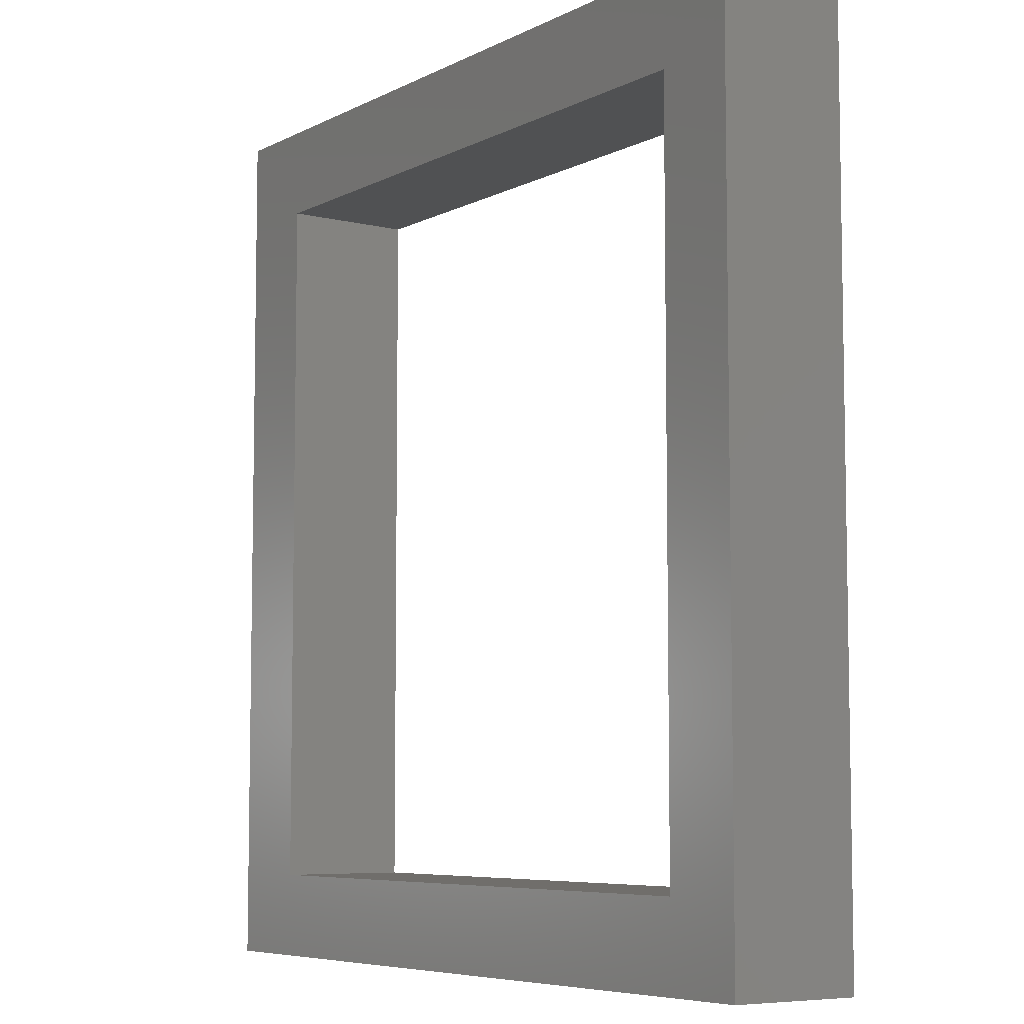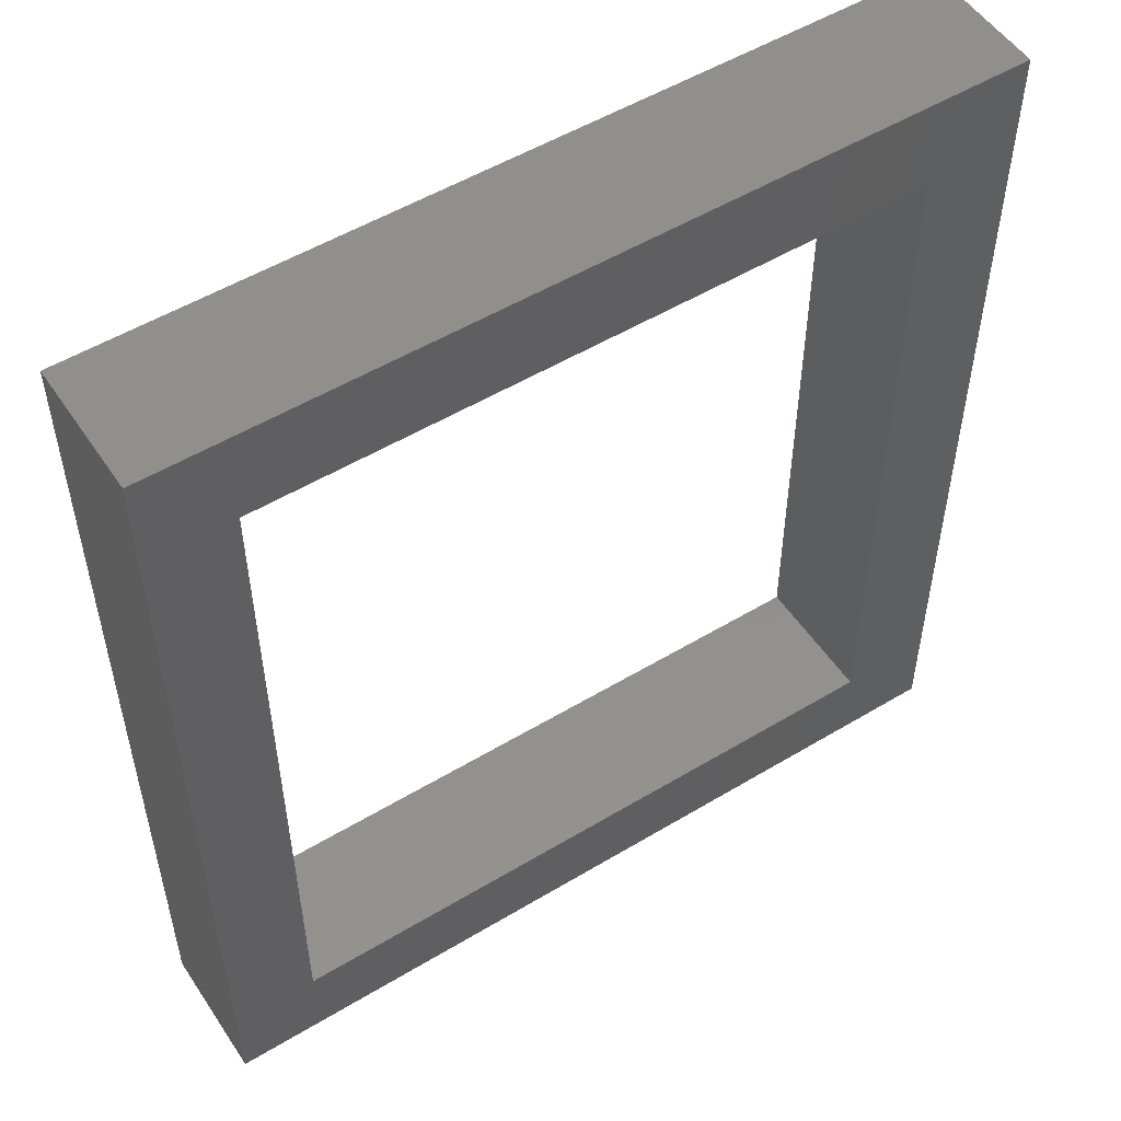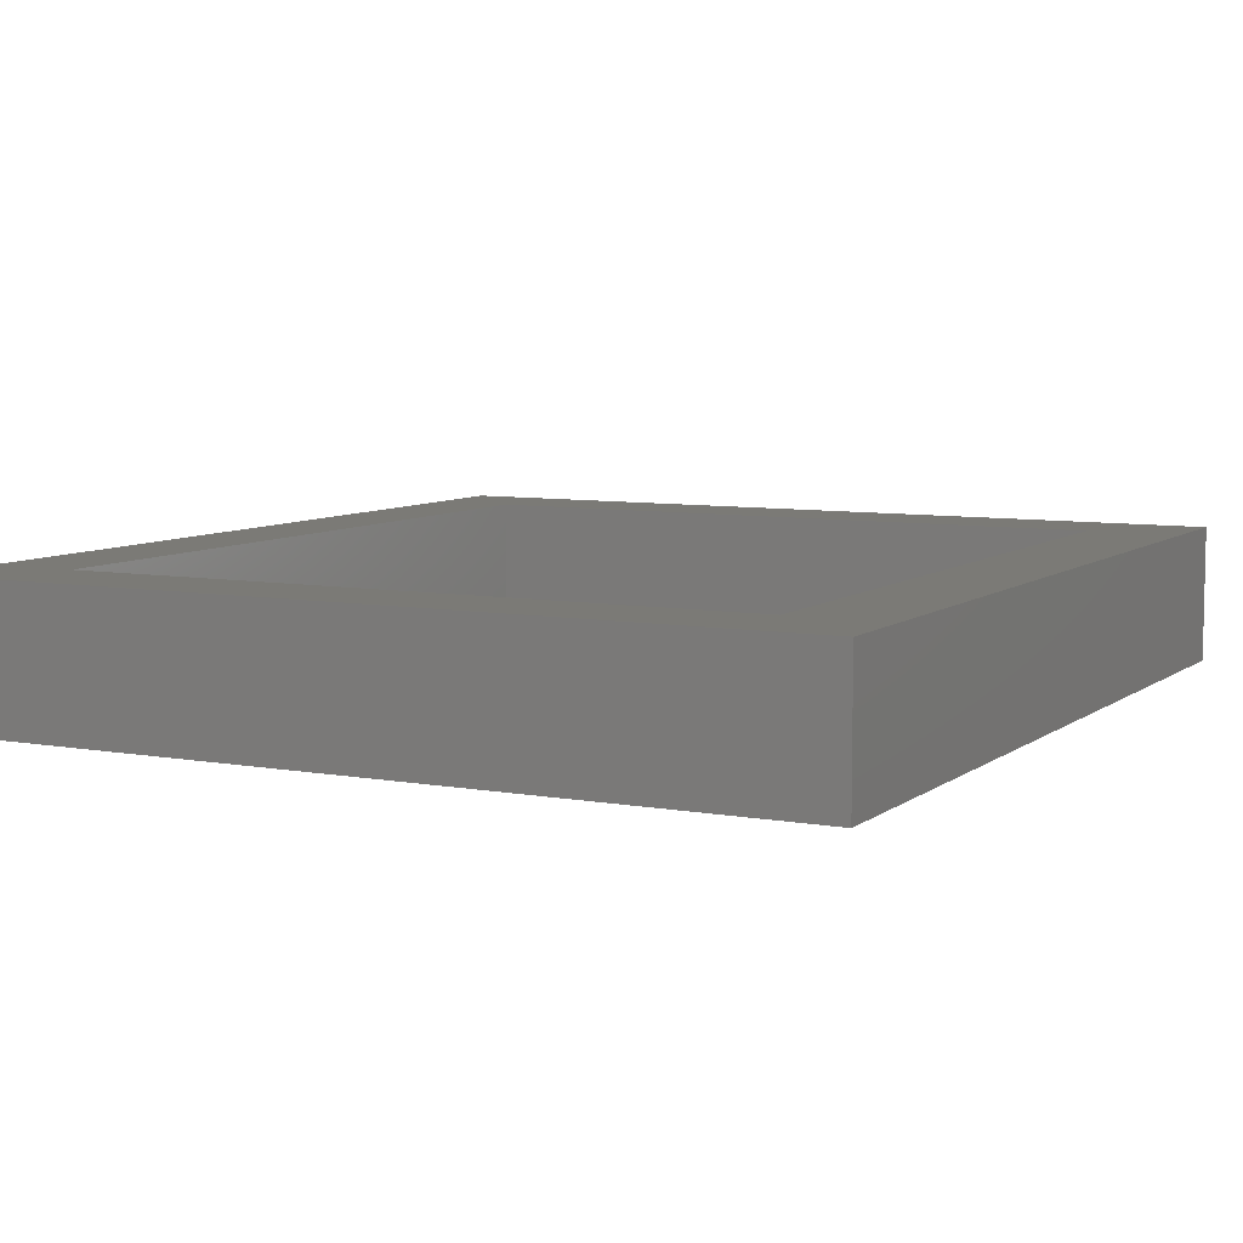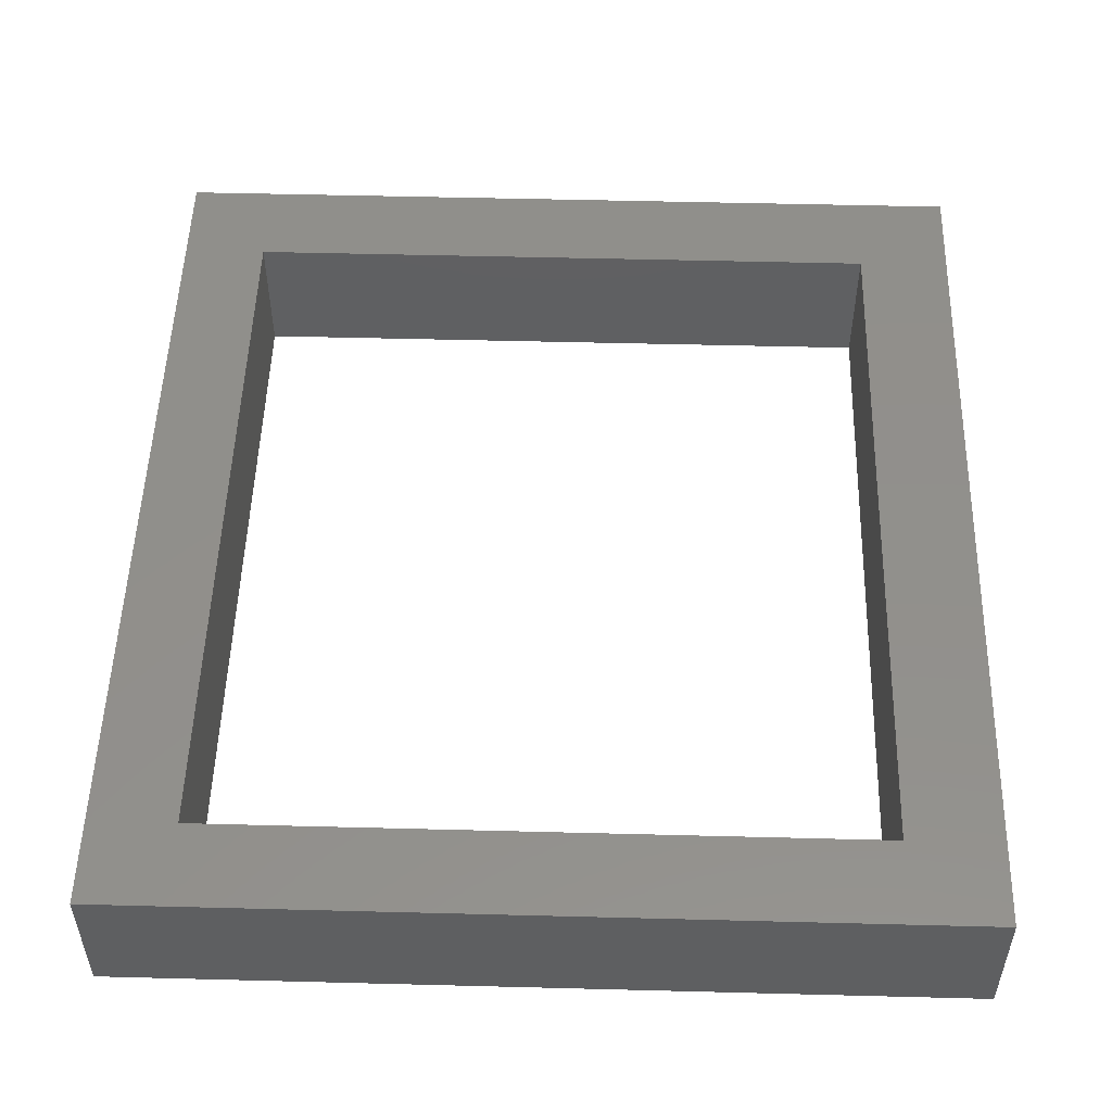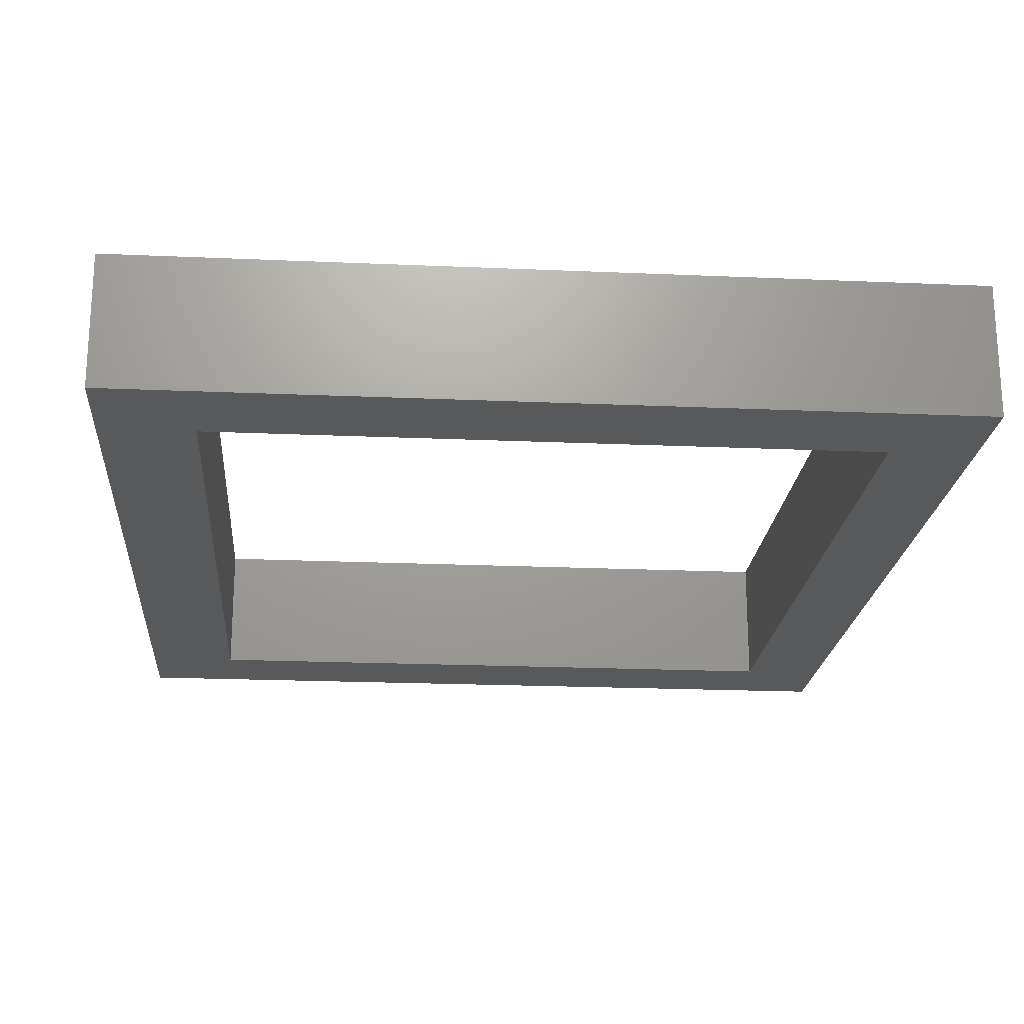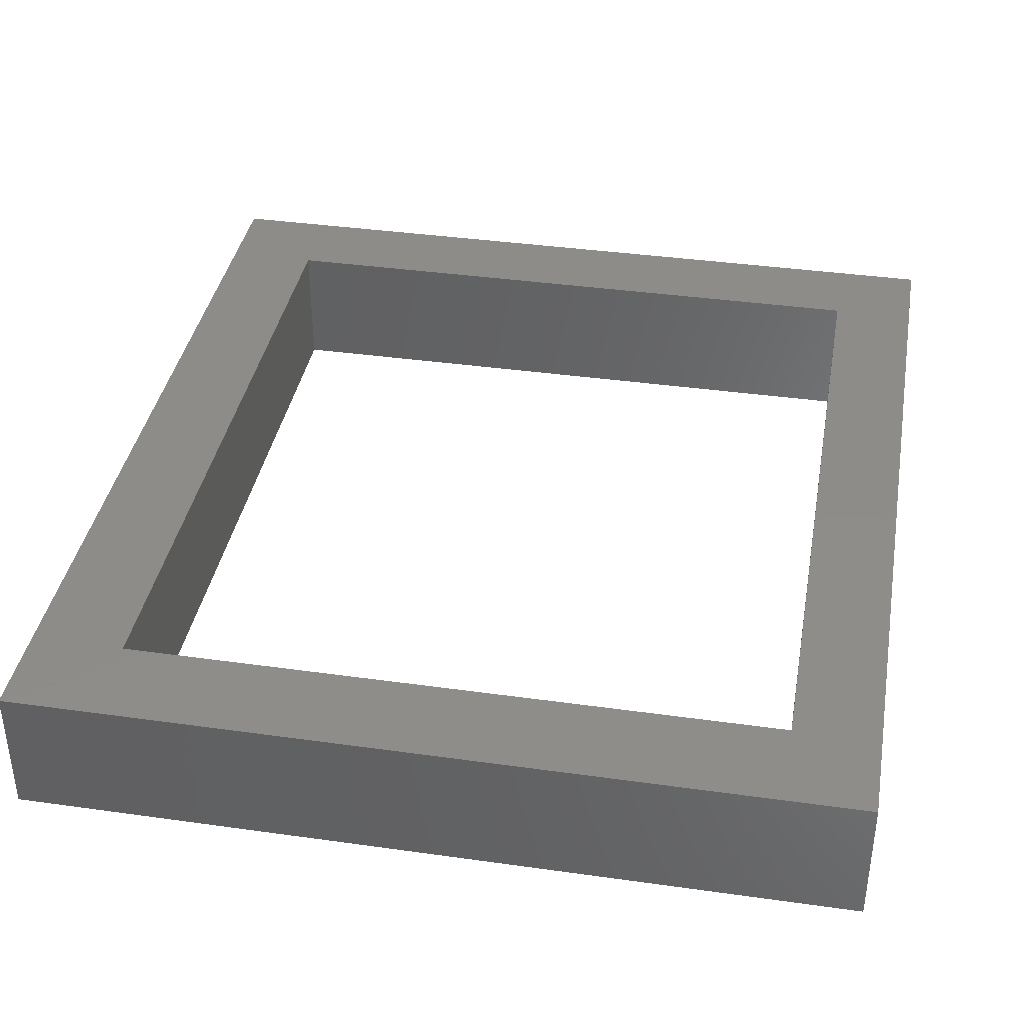
<metadata>
{"format":"stl","ext":"stl","renderer":"f3d","projection":"perspective","resolution":1024,"background":"white","views":[{"elev":-6.7,"azim":-125.1,"up":"+Y"},{"elev":52.7,"azim":-32.9,"up":"+Y"},{"elev":7.4,"azim":27.5,"up":"+Z"},{"elev":51.8,"azim":1.6,"up":"+Z"},{"elev":-20.8,"azim":175.5,"up":"+Z"},{"elev":38.3,"azim":-169.9,"up":"+Z"}]}
</metadata>
<code>
# stl→obj: 16 verts, 32 faces
v 0.5536 0.565 0
v 2.46 2.494 0
v 0.5536 21.01 0
v 19.25 0.565 0
v 17.16 2.494 0
v 17.16 18.94 0
v 2.46 18.94 0
v 19.25 21.01 0
v 0.5536 21.01 -3
v 2.46 18.94 -3
v 0.5536 0.565 -3
v 19.25 21.01 -3
v 17.16 18.94 -3
v 17.16 2.494 -3
v 2.46 2.494 -3
v 19.25 0.565 -3
f 1 2 3
f 2 1 4
f 2 4 5
f 5 4 6
f 3 7 8
f 7 3 2
f 8 7 6
f 8 6 4
f 9 10 11
f 10 9 12
f 10 12 13
f 13 12 14
f 11 15 16
f 15 11 10
f 16 15 14
f 16 14 12
f 3 11 1
f 11 3 9
f 3 12 9
f 12 3 8
f 12 4 16
f 4 12 8
f 4 11 16
f 11 4 1
f 10 2 15
f 2 10 7
f 2 14 15
f 14 2 5
f 6 14 5
f 14 6 13
f 6 10 13
f 10 6 7

</code>
